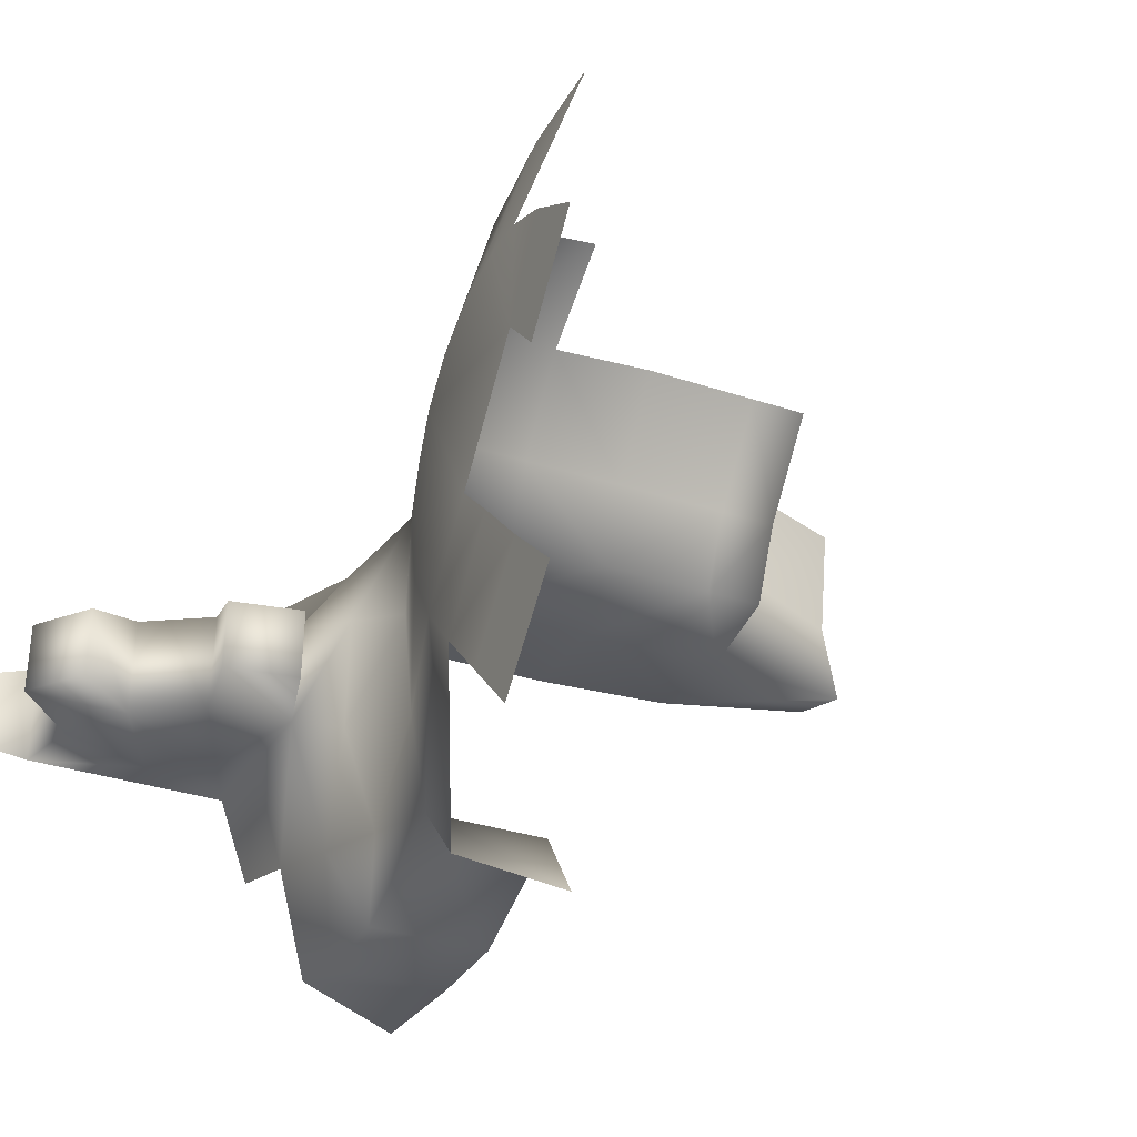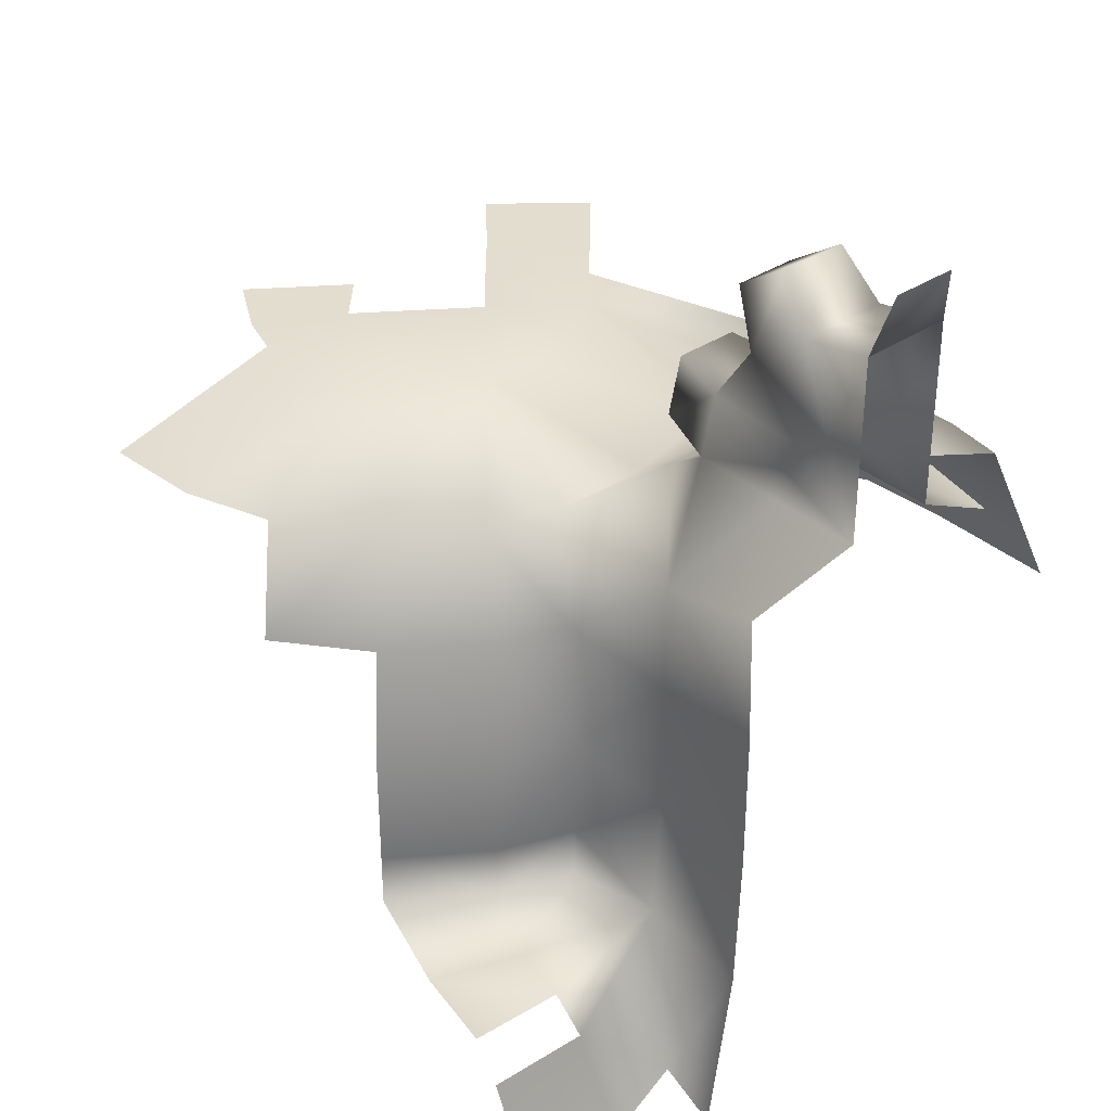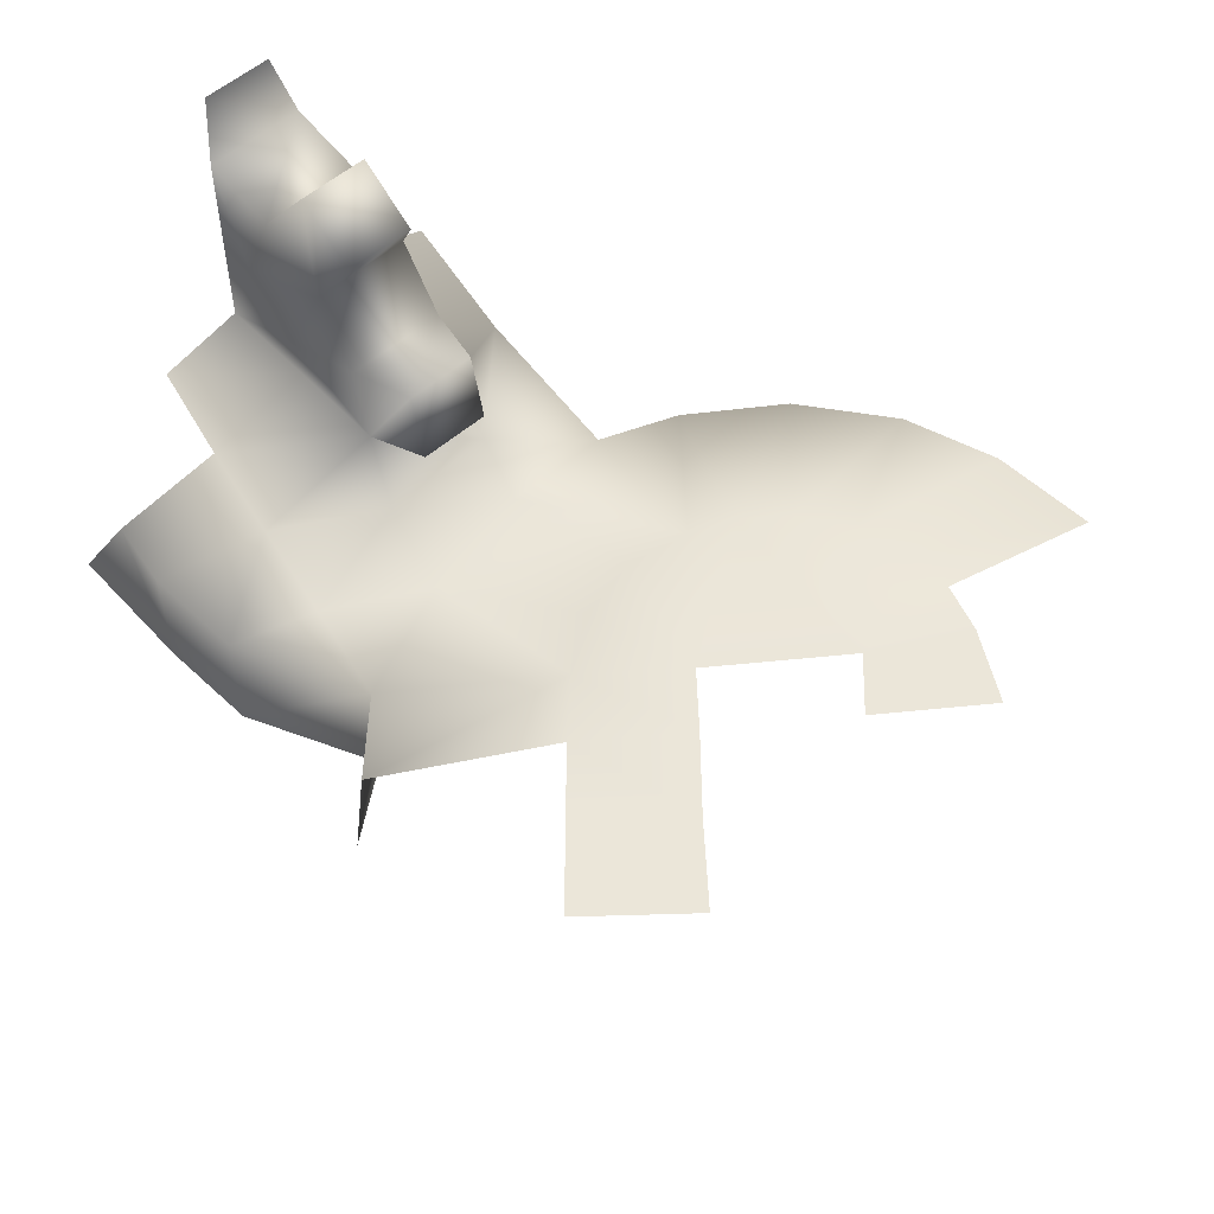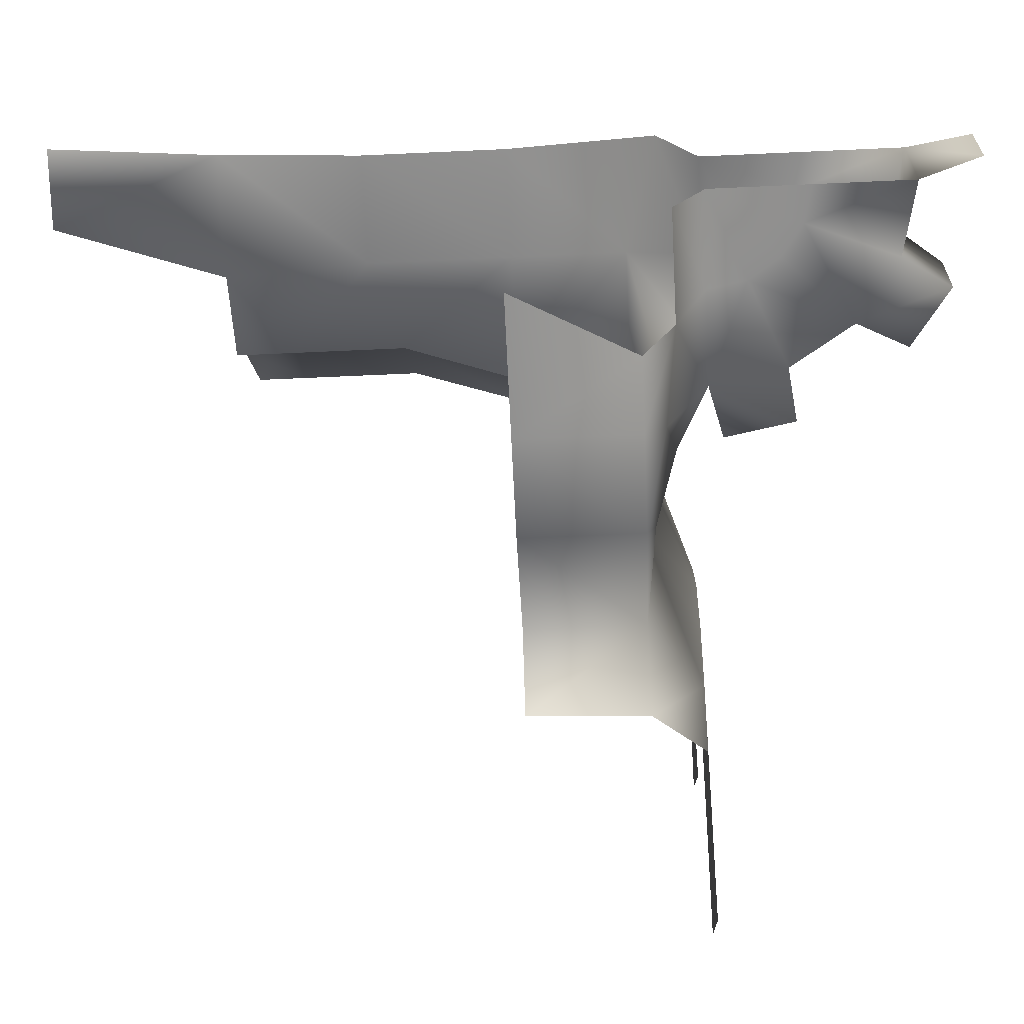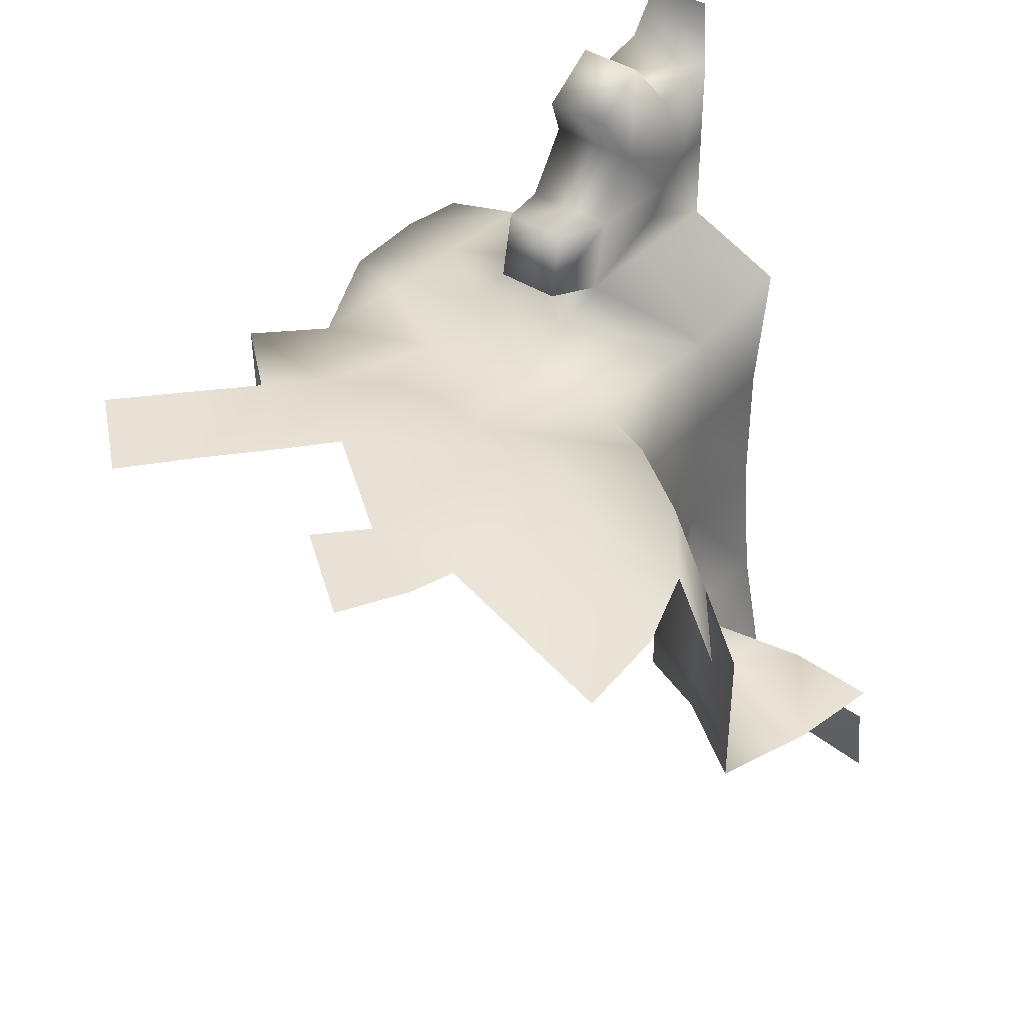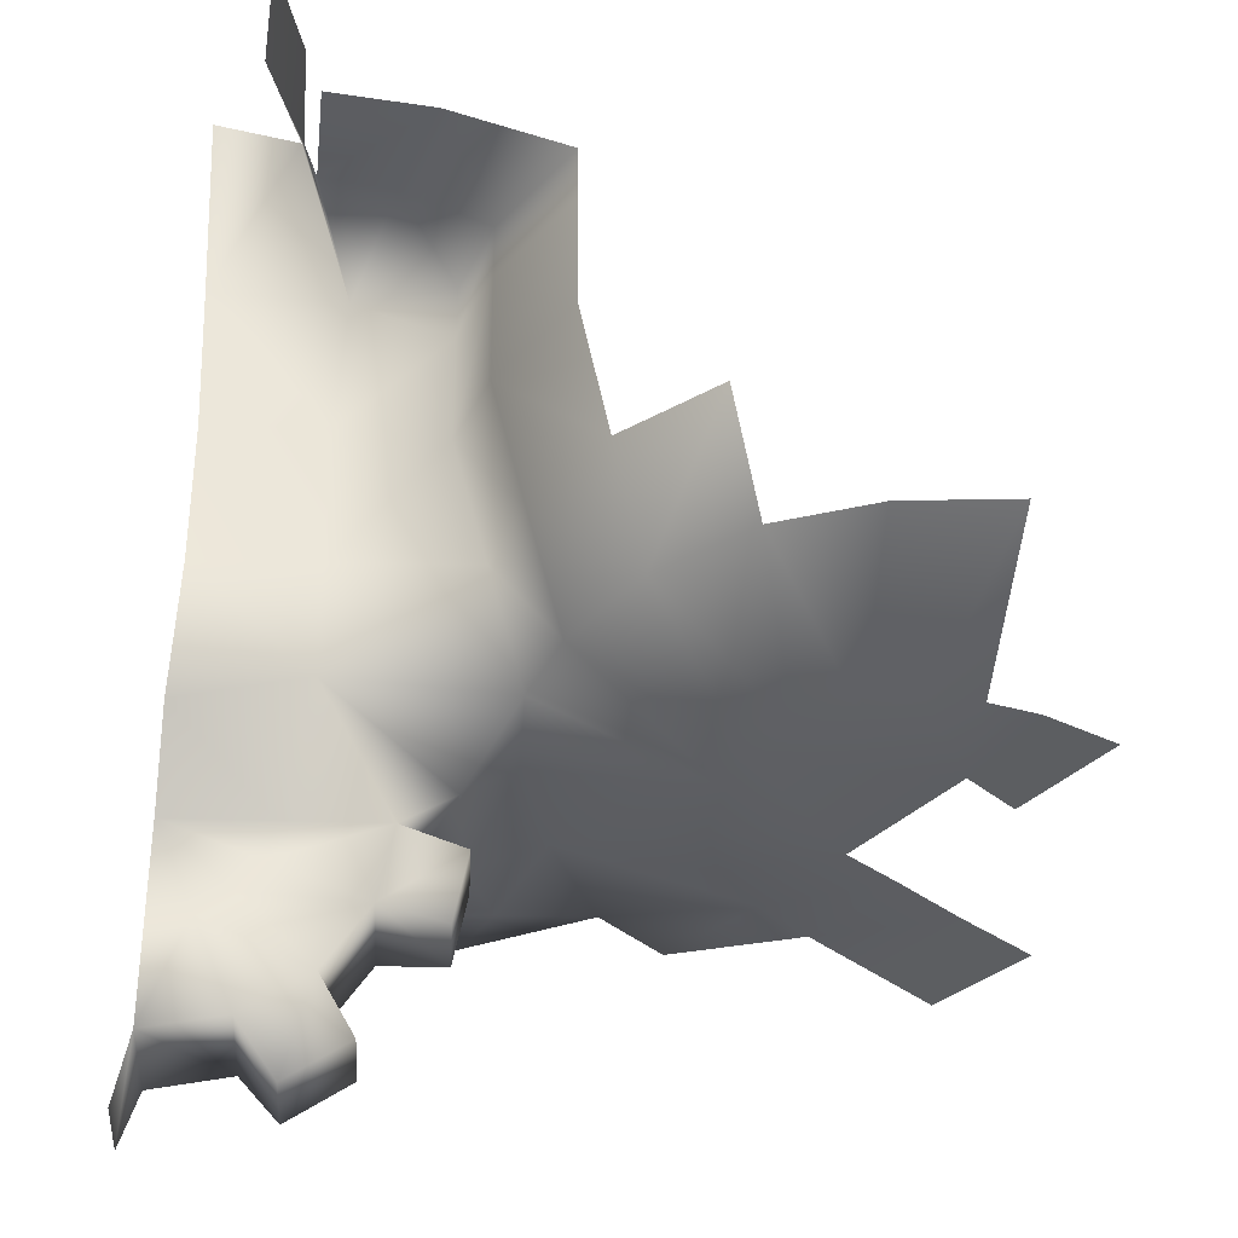
<metadata>
{"format":"obj","ext":"obj","renderer":"f3d","projection":"perspective","resolution":1024,"background":"white","views":[{"elev":-32.1,"azim":-115.2,"up":"+Z"},{"elev":34.8,"azim":45.4,"up":"+Y"},{"elev":55.4,"azim":-135.2,"up":"+Y"},{"elev":-62.1,"azim":92.7,"up":"+Z"},{"elev":40.3,"azim":-54.4,"up":"+Y"},{"elev":52.7,"azim":179.7,"up":"+Z"}]}
</metadata>
<code>
o hurricos.068_hurricos.114_tex_72.335
v -2.11 1.408 -0.8146
v -2.452 1.112 -0.8262
v -2.11 1.112 -0.8146
v -2.374 0.8154 -0.7706
v -1.821 1.112 -0.8007
v -2.517 1.408 -1.146
v -2.533 1.408 -0.884
v -2.392 1.496 -1.118
v -2.015 1.584 -1.078
v -2.265 1.584 -1.092
v -1.811 1.491 -0.7752
v -1.765 1.584 -1.067
v -3.441 1.556 -0.9766
v -3.741 1.556 -0.8586
v -3.575 1.556 -0.7544
v -3.457 1.556 -0.7104
v -2.804 1.112 -1.93
v -2.679 1.408 -1.745
v -2.679 1.112 -1.745
v -2.462 0.8154 -0.5762
v -2.714 1.112 -0.4119
v -2.647 0.8154 -0.3401
v -2.781 1.408 -0.4836
v -2.945 1.112 -0.2476
v -2.538 1.112 -0.6364
v -2.617 1.408 -0.6966
v -2.941 1.556 -1.326
v -3.029 1.556 -1.465
v -3.209 1.556 -1.261
v -2.911 1.556 -1.166
v -3.327 1.556 -1.372
v -3.144 1.556 -1.592
v -2.948 1.556 -1.014
v -3.336 1.556 -0.7058
v -2.994 1.556 -0.9072
v -3.207 1.556 -0.7336
v -3.08 1.556 -0.8076
v -3.647 1.556 -1.676
v -3.283 1.556 -1.733
v -3.441 1.556 -1.893
v -2.573 1.408 -1.444
v -3.51 1.408 -0.2545
v -3.242 1.408 -0.2591
v -2.83 1.408 -1.912
v -3.003 1.408 -0.3286
v -3.478 1.556 -1.52
v -2.374 0.5191 -0.7706
v -2.462 0.371 -0.5762
v -2.374 0.371 -0.7706
v -2.131 0.371 -0.8192
v -2.11 0.7413 -0.8146
v -2.647 0.5191 -0.3401
v -2.647 0.371 -0.3401
v -1.821 0.7413 -0.8007
v -1.811 0.371 -0.7752
v -2.462 0.5191 -0.5762
v -2.256 0.3571 -0.4767
v -2.087 0.371 -0.4211
v -2.36 0.3525 -0.2406
v -2.114 0.371 -0.1735
v -2.047 0.2229 -0.4674
v -1.985 -0.07336 -0.2175
v -1.941 -0.07336 -0.4998
v -2.003 -0.07336 -0.7544
v -1.862 1.815 -1.071
v -1.765 2.084 -1.067
v -1.957 2.047 -1.076
v -2.119 1.94 -1.085
v -1.943 1.76 -1.076
v -2.228 1.778 -1.09
v -1.996 1.681 -1.078
v -1.985 1.681 -1.328
v -2.253 1.584 -1.342
v -2.214 1.778 -1.34
v -2.108 1.94 -1.333
v -1.929 1.76 -1.326
v -1.848 1.815 -1.321
v -1.943 2.047 -1.326
v -1.753 2.084 -1.317
v -1.753 1.834 -1.317
v -1.753 1.584 -1.317
v -2.003 1.584 -1.328
v -2.2 2.074 -1.127
v -2.374 1.801 -1.31
v -2.383 1.801 -1.136
v -2.408 1.621 -1.312
v -2.418 1.621 -1.136
v -2.05 2.176 -1.118
v -1.765 1.834 -1.067
v -1.716 2.241 -1.277
v -2.04 2.176 -1.294
v -2.191 2.074 -1.301
v -2.357 1.112 -1.884
v -2.357 1.408 -1.884
v -2.108 1.112 -1.884
v -1.934 1.408 -1.847
v -1.763 1.112 -1.861
v -2.39 1.5 -1.407
v -2.212 1.468 -1.641
v -2.445 1.436 -1.692
v -1.978 1.496 -1.588
v -2.108 1.408 -1.884
v -1.719 1.496 -1.514
v -3.552 1.556 -1.092
v -2.073 0.2229 -0.1966
v -1.804 -0.07336 -0.6942
v -1.726 2.241 -1.102
v -3.735 1.556 -2.002
v -1.874 0.8154 -1.847
v -1.934 0.6672 -1.847
f 1 2 3
f 4 3 2
f 5 1 3
f 6 7 8
f 1 9 10
f 8 1 10
f 9 11 12
f 13 14 15
f 15 16 13
f 17 18 19
f 20 21 22
f 23 24 21
f 25 23 21
f 2 26 25
f 4 25 20
f 27 28 29
f 30 27 29
f 31 28 32
f 33 30 29
f 16 34 13
f 35 33 29
f 36 37 13
f 38 39 40
f 34 36 13
f 6 33 7
f 28 41 18
f 41 30 6
f 34 42 43
f 35 23 26
f 44 28 18
f 36 43 45
f 37 45 23
f 33 26 7
f 46 32 39
f 35 13 37
f 47 48 49
f 49 50 47
f 51 47 50
f 48 52 53
f 54 3 51
f 55 51 50
f 4 56 47
f 52 20 22
f 50 57 58
f 58 59 60
f 59 48 53
f 57 49 48
f 61 62 63
f 64 61 63
f 61 50 58
f 64 55 50
f 65 66 67
f 65 68 69
f 69 70 71
f 71 10 9
f 72 73 74
f 72 75 76
f 77 75 78
f 77 79 80
f 72 81 82
f 83 75 68
f 70 75 74
f 84 70 74
f 85 86 87
f 84 73 86
f 10 86 73
f 80 81 77
f 68 88 83
f 69 12 65
f 65 12 89
f 71 12 69
f 70 87 10
f 9 12 71
f 76 81 72
f 77 81 76
f 66 78 67
f 66 90 79
f 67 91 88
f 83 91 92
f 91 75 92
f 18 93 19
f 94 95 93
f 95 96 97
f 98 73 99
f 8 73 98
f 94 18 100
f 101 73 82
f 98 6 8
f 41 100 18
f 100 98 99
f 101 102 99
f 82 103 101
f 94 99 102
f 1 7 2
f 4 51 3
f 5 11 1
f 8 7 1
f 9 1 11
f 13 104 14
f 17 44 18
f 20 25 21
f 23 45 24
f 25 26 23
f 2 7 26
f 4 2 25
f 31 29 28
f 38 46 39
f 6 30 33
f 28 27 41
f 41 27 30
f 34 16 42
f 35 37 23
f 44 32 28
f 36 34 43
f 37 36 45
f 33 35 26
f 46 31 32
f 35 29 13
f 47 56 48
f 51 4 47
f 48 56 52
f 54 5 3
f 55 54 51
f 4 20 56
f 52 56 20
f 58 57 59
f 59 57 48
f 57 50 49
f 61 105 62
f 64 50 61
f 64 106 55
f 65 89 66
f 65 67 68
f 69 68 70
f 71 70 10
f 72 82 73
f 72 74 75
f 77 76 75
f 77 78 79
f 83 92 75
f 70 68 75
f 84 85 70
f 85 84 86
f 84 74 73
f 10 87 86
f 68 67 88
f 70 85 87
f 66 79 78
f 66 107 90
f 67 78 91
f 83 88 91
f 91 78 75
f 18 94 93
f 94 102 95
f 95 102 96
f 8 10 73
f 101 99 73
f 98 41 6
f 100 41 98
f 101 96 102
f 82 81 103
f 94 100 99
l 109 110
l 38 108
l 109 97

</code>
